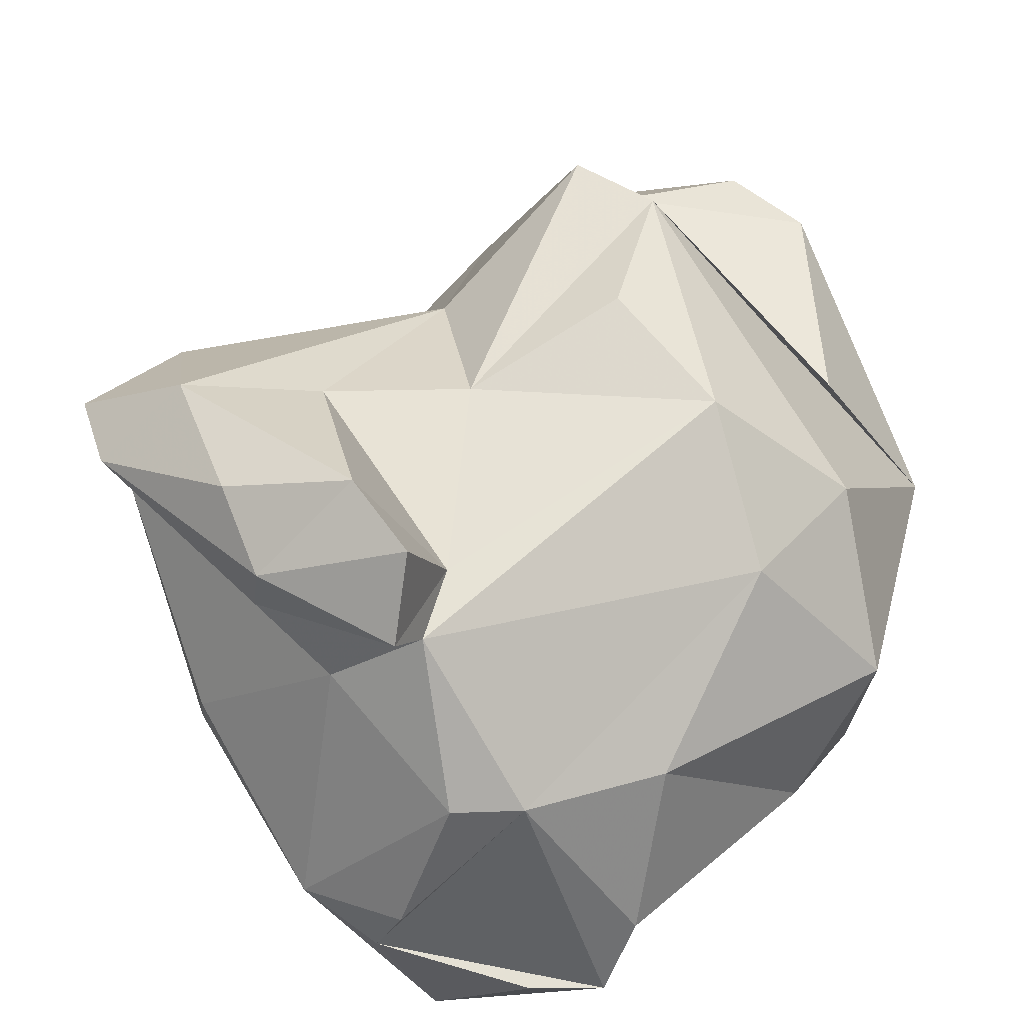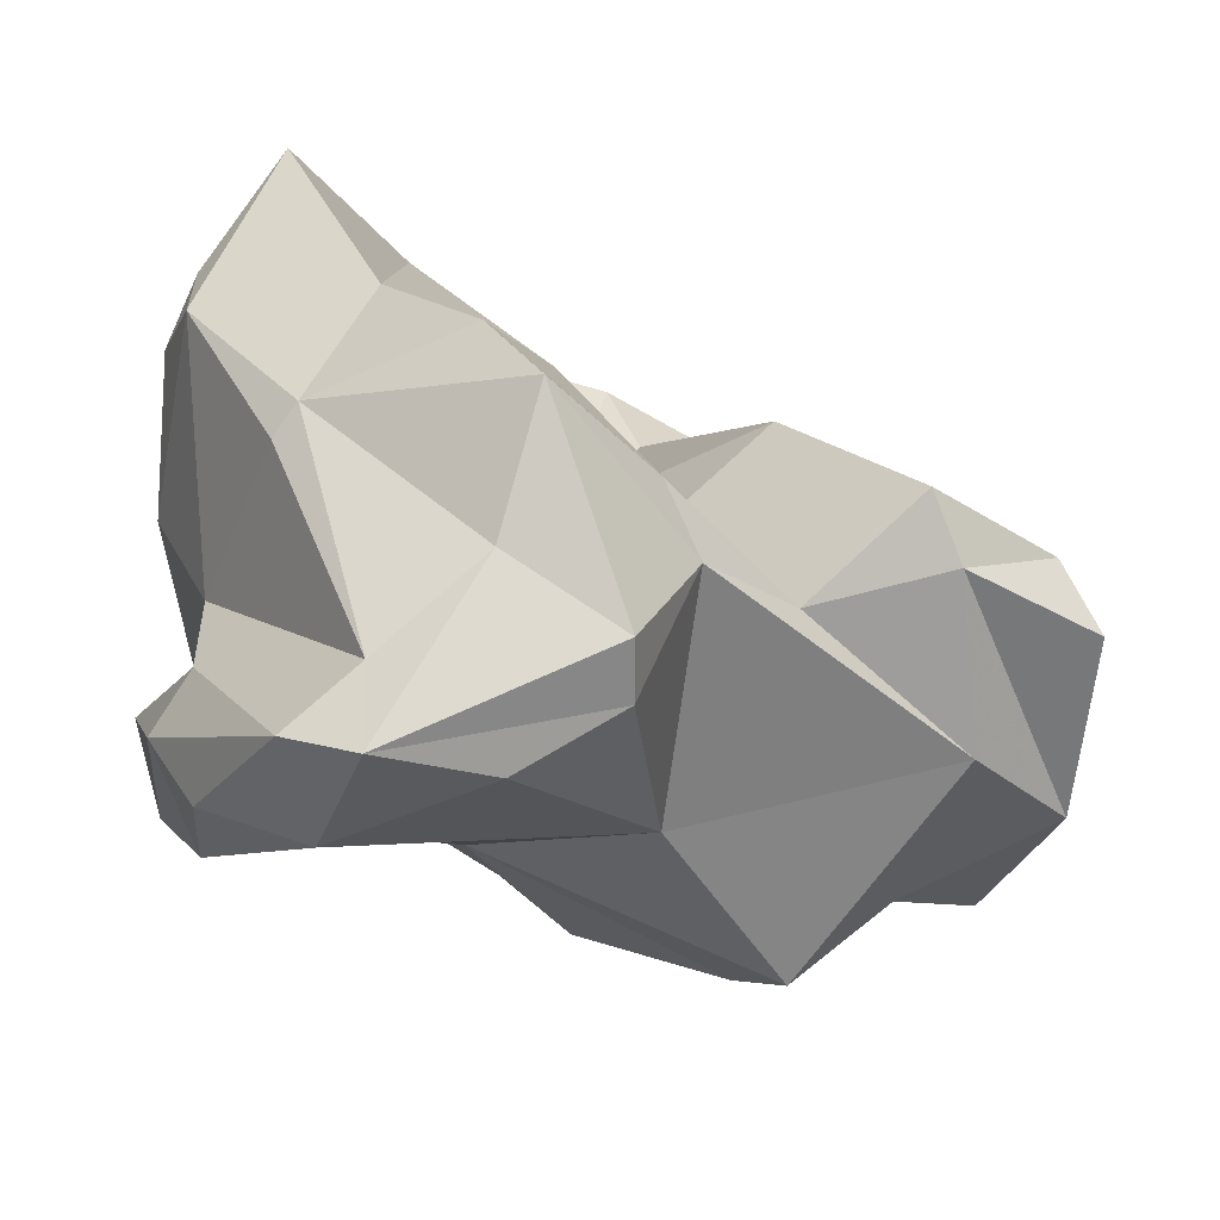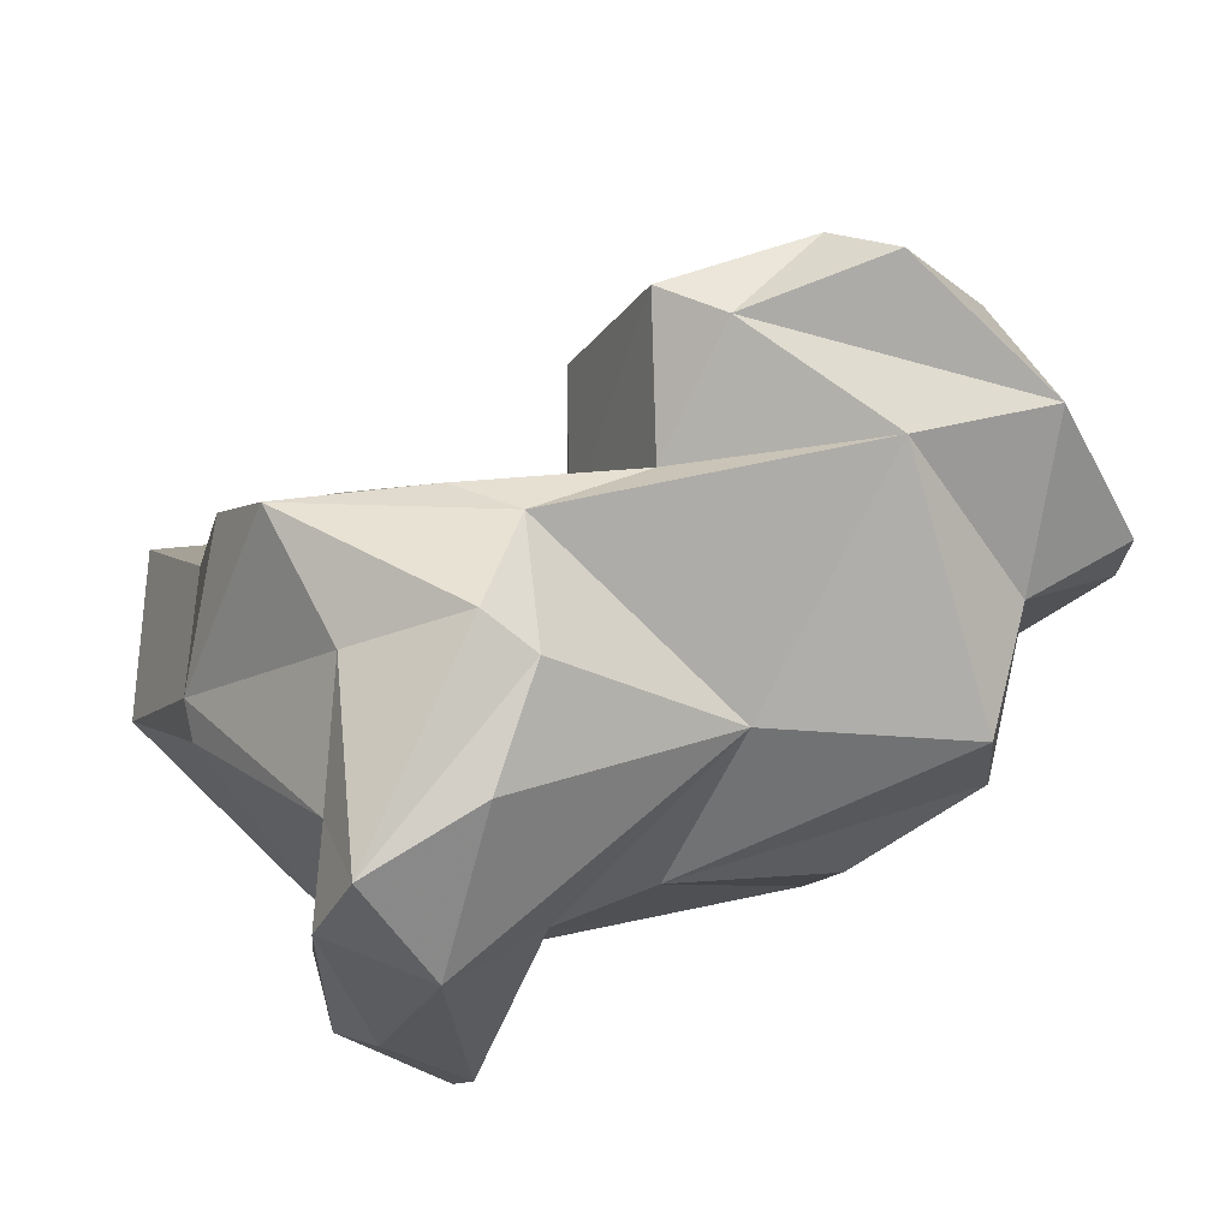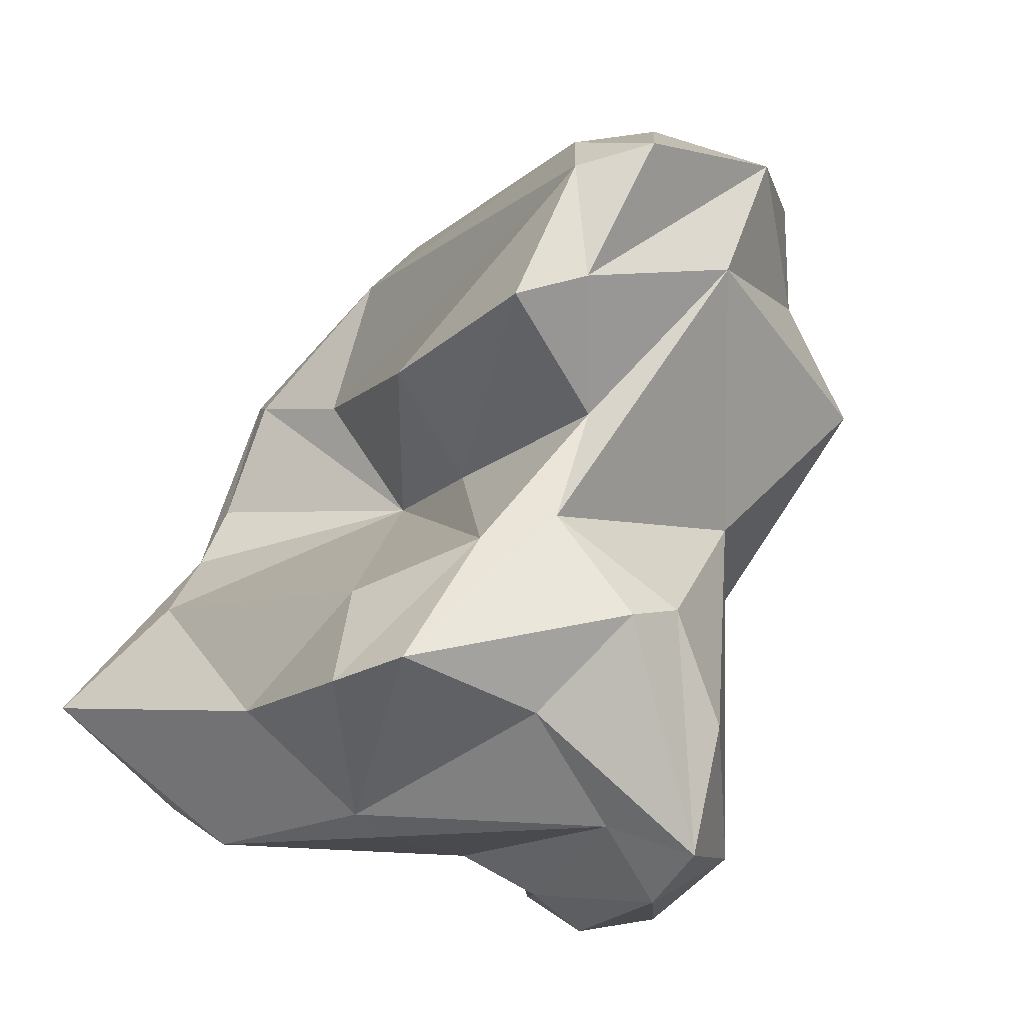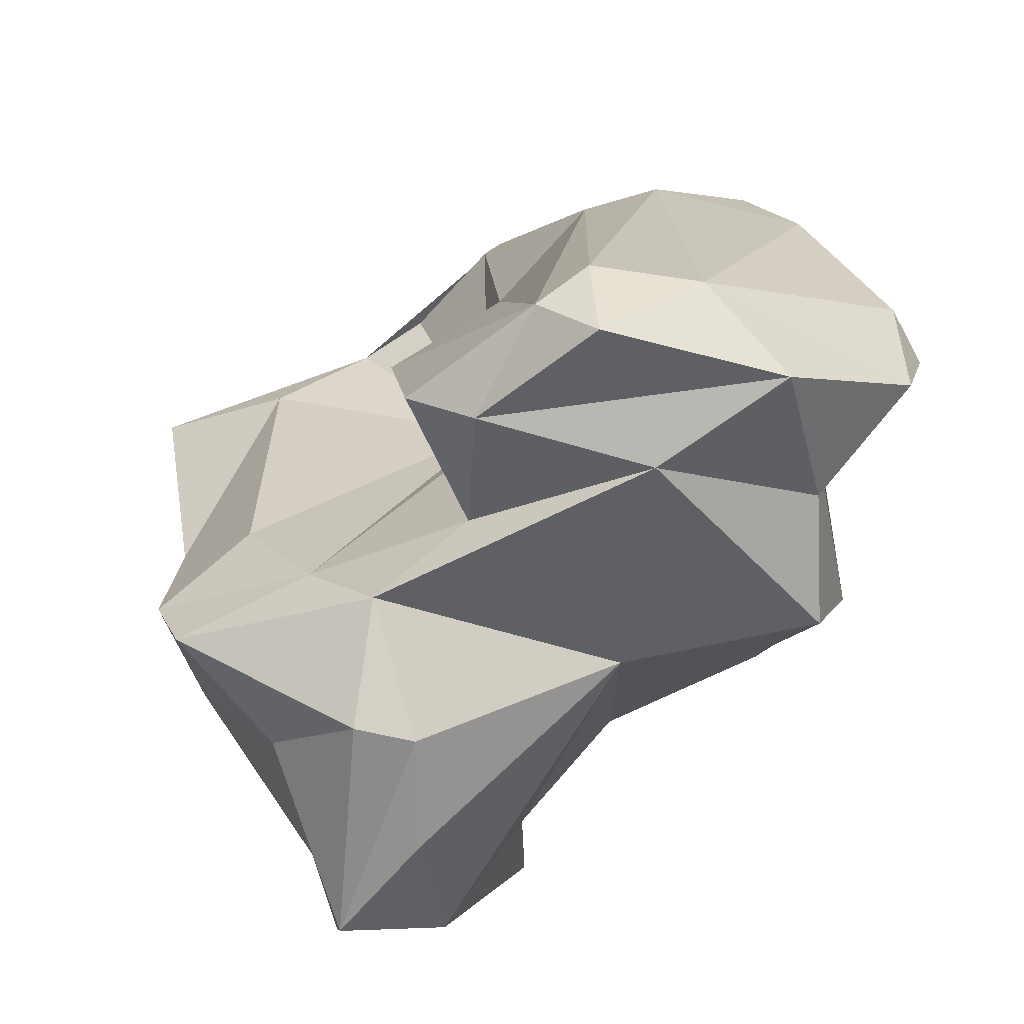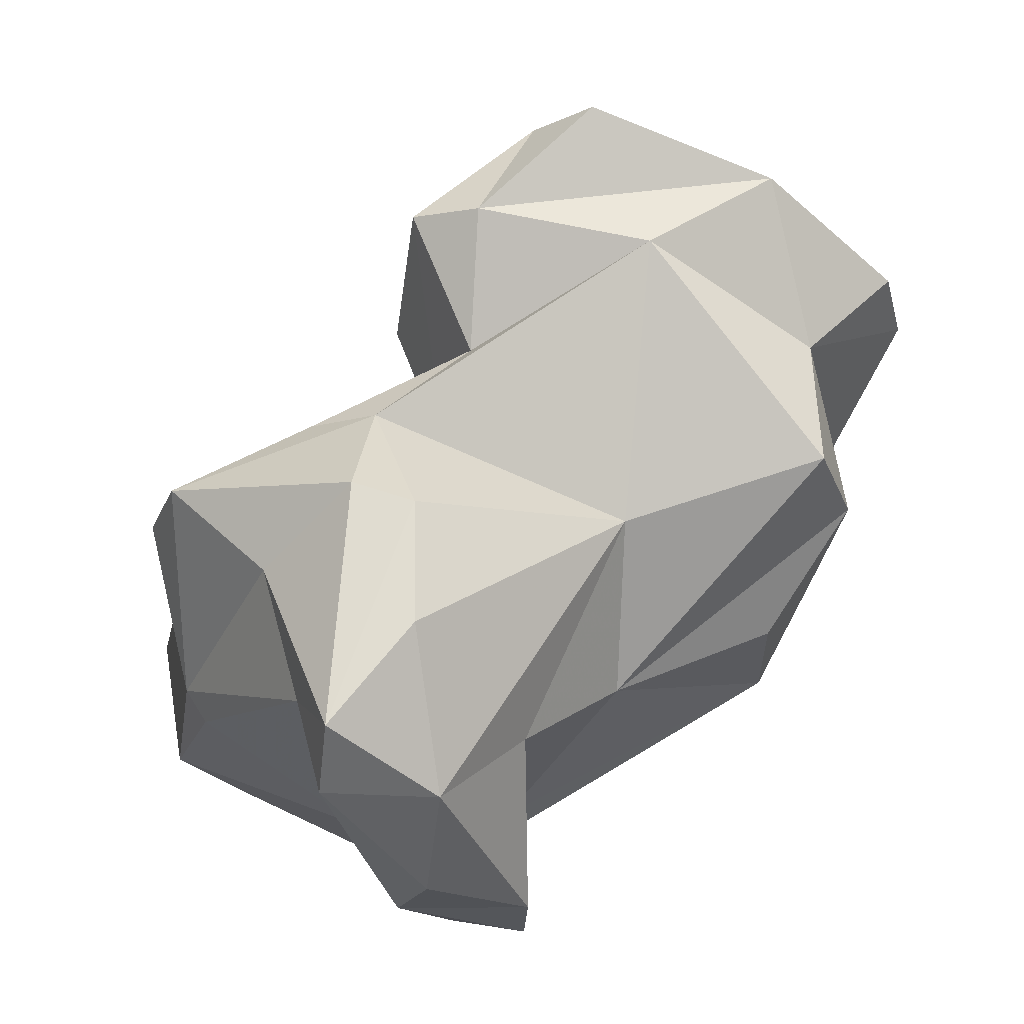
<metadata>
{"format":"obj","ext":"obj","renderer":"f3d","projection":"perspective","resolution":1024,"background":"white","views":[{"elev":-71.1,"azim":48.4,"up":"+Z"},{"elev":-61.1,"azim":-73.8,"up":"+Y"},{"elev":-72.0,"azim":-22.5,"up":"+Y"},{"elev":27.1,"azim":-42.7,"up":"+Z"},{"elev":52.0,"azim":2.2,"up":"+Z"},{"elev":6.0,"azim":1.7,"up":"+Z"}]}
</metadata>
<code>
v 179.6 291.1 59.7
v 178.1 294.6 62.45
v 179.7 286.9 65.13
v 179.6 282.7 68.03
v 179.5 288.3 59.77
v 181.3 290.6 58.2
v 180.5 280.7 69.35
v 181.2 282.6 62.08
v 181.8 295.3 59.05
v 183.5 278.4 67.29
v 183.2 297 59.19
v 185.4 289 56.7
v 180.6 283 62.97
v 186.2 277.3 69.94
v 184.7 276.7 63.81
v 184.9 296.3 64.57
v 182.3 285 69
v 186 281.1 58.5
v 186.9 290.5 56.74
v 182.1 294.2 64.68
v 185.4 275.5 61.44
v 185.7 274.2 63.58
v 185.6 296.1 58.61
v 185.7 284.1 58.54
v 186.7 288 73.7
v 184.6 281.9 71.16
v 188.3 286.8 70.04
v 186.8 297.2 65.44
v 188.7 285.1 57.2
v 189.9 293.3 58.25
v 188.2 278.1 58.06
v 187.2 280.3 56.93
v 186.6 280.8 71.59
v 189.4 291.1 66.91
v 188.6 284.2 55.53
v 187.5 283.6 77.38
v 189.5 282.7 77.64
v 188.7 275.7 61.28
v 190.5 298.6 63.64
v 188.1 275.6 66.24
v 189.3 282.4 73.42
v 189.7 294.9 69.22
v 187.9 277.3 69.42
v 190.3 284.6 58.8
v 191 279 62.29
v 191.1 280.5 56.93
v 189.1 297.9 68.38
v 190.9 282.7 55.6
v 191.1 284.9 80.02
v 195.3 297.4 62.9
v 192.2 299.6 66.75
v 193.7 282.3 63.16
v 192.4 296.1 72.45
v 189.6 298.8 67.9
v 193.9 281 68.46
v 198.3 287.8 62.49
v 192.6 286.5 79.99
v 192.9 283.5 80.66
v 194.6 281.9 76.68
v 195.7 291.9 60.82
v 194.7 296.3 73.21
v 194.8 298.1 70.97
v 195.9 286.3 79.61
v 199.8 281.3 70.3
v 198.4 284 64.67
v 197.7 297.7 71.47
v 199.2 296.7 70.47
v 198.7 293 63.96
v 199.5 283.7 73.45
v 199.3 295.3 72.82
v 198.3 283.8 78.54
v 200.1 291.5 68.19
v 200.7 283.5 68.56
v 201.8 289.6 75.06
v 202.1 286.3 75.42
v 202.7 288.6 73.83
g foo
f 22 15 21
f 38 22 21
f 21 15 18
f 31 38 21
f 32 21 18
f 31 21 32
f 46 38 31
f 46 31 32
f 18 35 32
f 48 46 32
f 35 48 32
f 22 10 15
f 38 40 22
f 10 13 15
f 15 13 8
f 24 18 15
f 45 38 46
f 44 45 46
f 48 44 46
f 8 13 5
f 24 15 8
f 35 44 48
f 24 8 5
f 29 18 24
f 35 18 29
f 44 35 29
f 12 24 5
f 29 24 12
f 19 29 12
f 1 6 5
f 12 5 6
f 19 12 6
f 43 14 22
f 40 43 22
f 14 10 22
f 7 10 14
f 43 40 55
f 55 40 38
f 13 10 7
f 45 55 38
f 13 7 4
f 44 52 45
f 13 4 3
f 56 52 44
f 56 44 29
f 56 29 60
f 5 13 3
f 5 3 2
f 60 29 19
f 1 5 2
f 30 60 19
f 1 19 6
f 11 1 9
f 19 1 11
f 30 19 23
f 9 1 2
f 23 19 11
f 2 11 9
f 33 14 43
f 7 14 33
f 55 33 43
f 33 26 7
f 26 4 7
f 26 17 4
f 55 45 52
f 4 17 3
f 17 20 3
f 56 65 52
f 20 2 3
f 50 60 30
f 30 39 50
f 2 20 16
f 11 2 16
f 16 23 11
f 23 39 30
f 59 41 33
f 55 59 33
f 26 33 41
f 59 55 64
f 41 27 26
f 52 64 55
f 34 17 26
f 27 34 26
f 64 52 73
f 73 52 65
f 20 17 34
f 56 73 65
f 16 20 34
f 68 73 56
f 60 68 56
f 34 28 16
f 54 16 28
f 50 68 60
f 16 54 23
f 23 54 39
f 37 41 59
f 41 37 36
f 69 59 64
f 36 25 27
f 41 36 27
f 69 64 73
f 72 69 73
f 34 27 25
f 42 34 25
f 67 73 68
f 67 72 73
f 42 47 34
f 34 47 28
f 54 28 47
f 67 68 50
f 51 39 54
f 50 39 51
f 59 71 37
f 71 58 37
f 36 37 49
f 37 58 49
f 71 59 69
f 25 36 49
f 71 69 75
f 76 75 69
f 42 25 49
f 49 53 42
f 76 69 72
f 76 72 67
f 47 42 53
f 54 47 53
f 54 53 62
f 51 54 62
f 51 62 66
f 50 51 66
f 67 50 66
f 57 49 58
f 63 57 58
f 63 58 71
f 71 75 63
f 74 63 75
f 53 49 57
f 61 57 63
f 75 76 74
f 70 61 63
f 70 63 74
f 67 70 74
f 67 74 76
f 53 57 61
f 62 53 61
f 66 70 67
f 66 62 61
f 66 61 70
g

</code>
